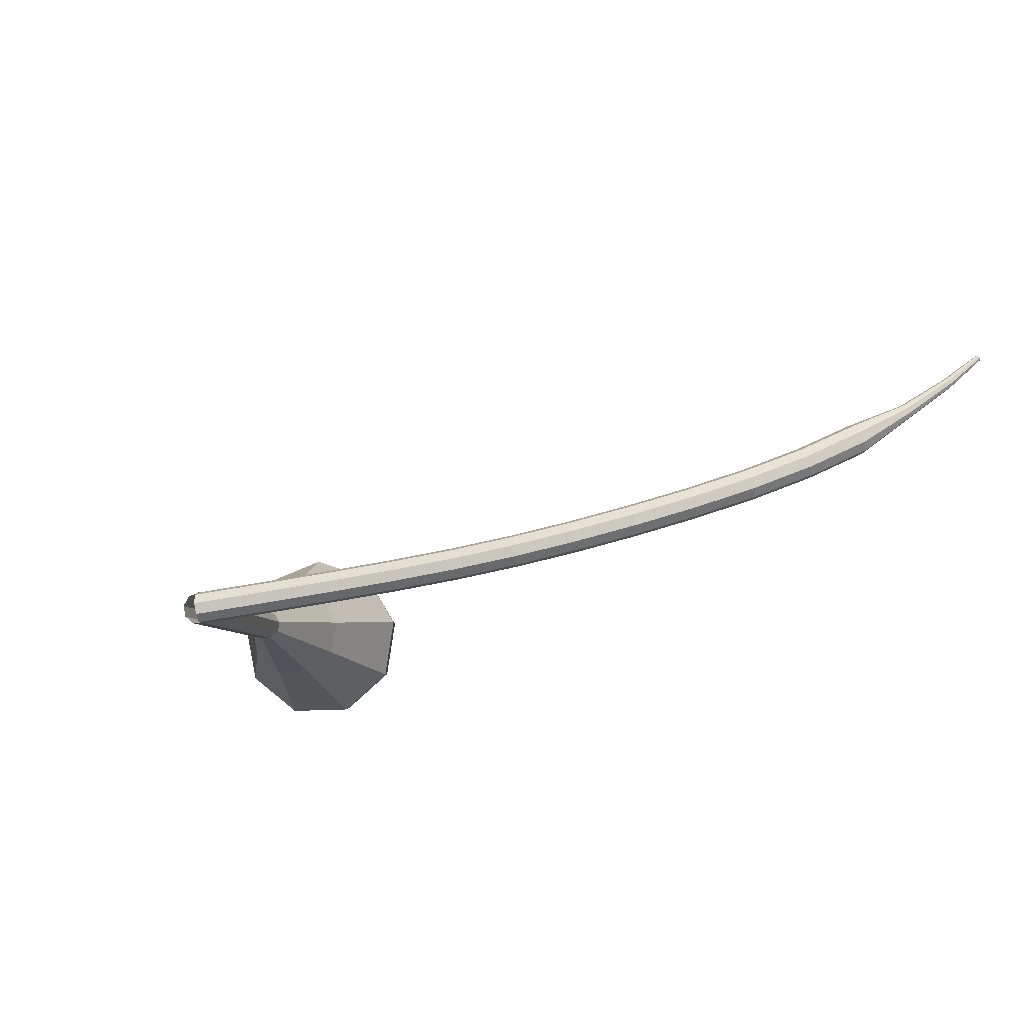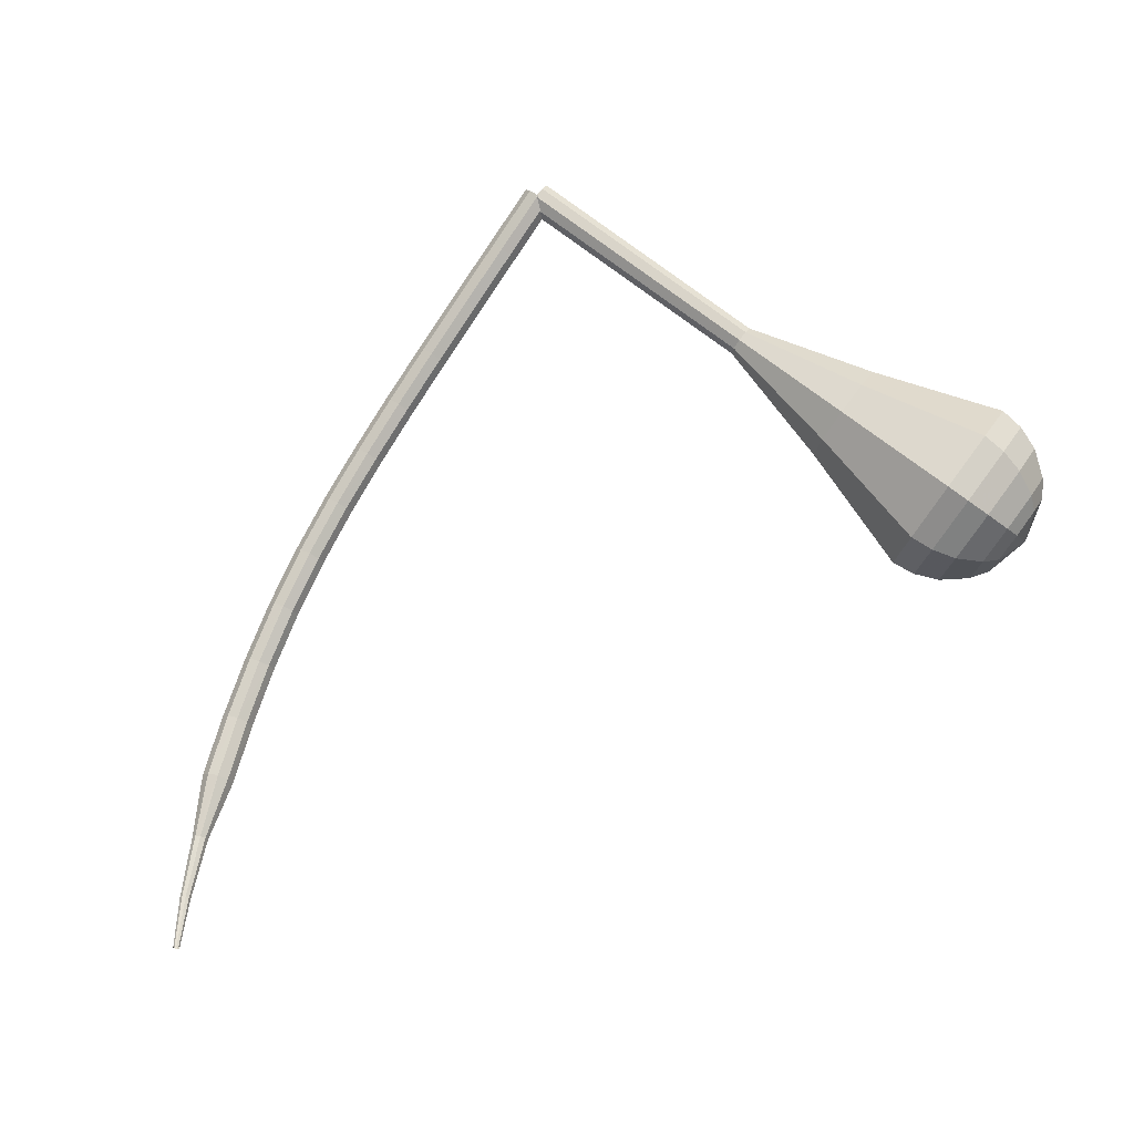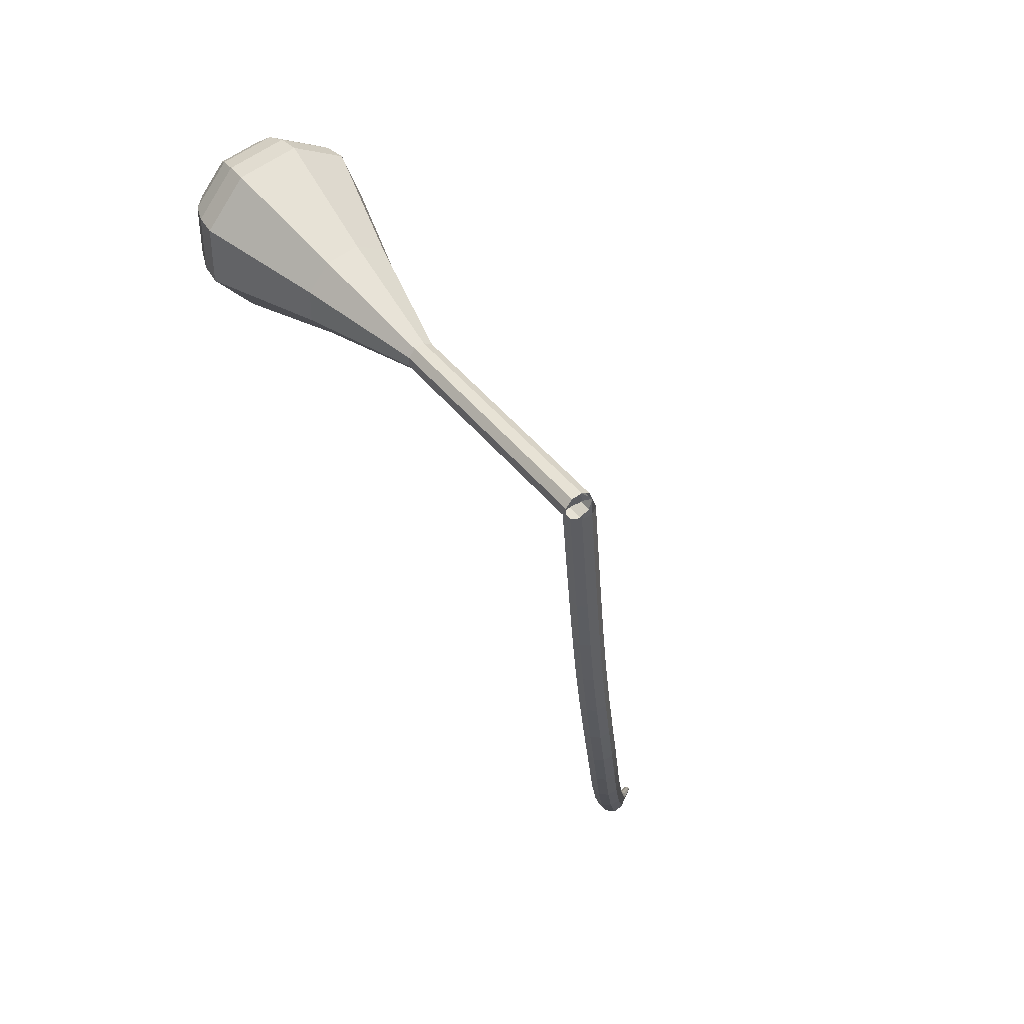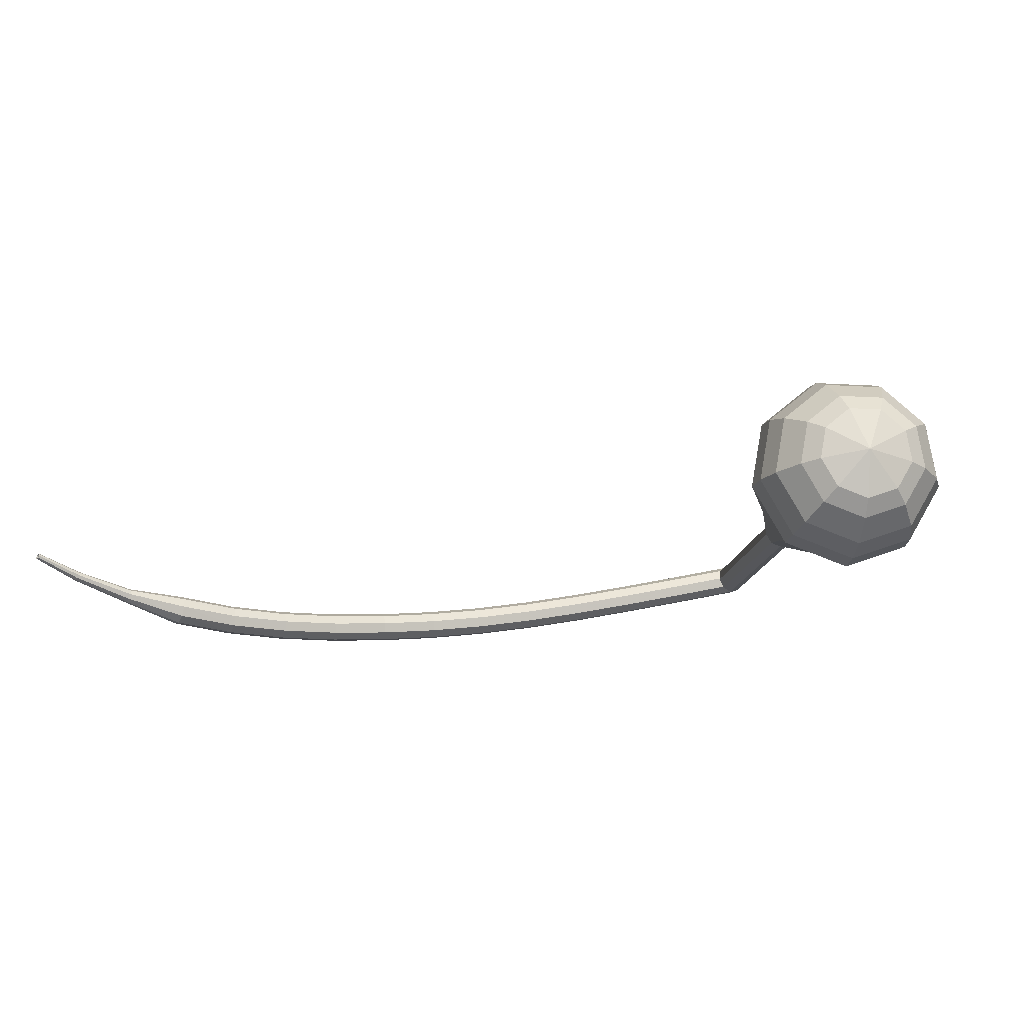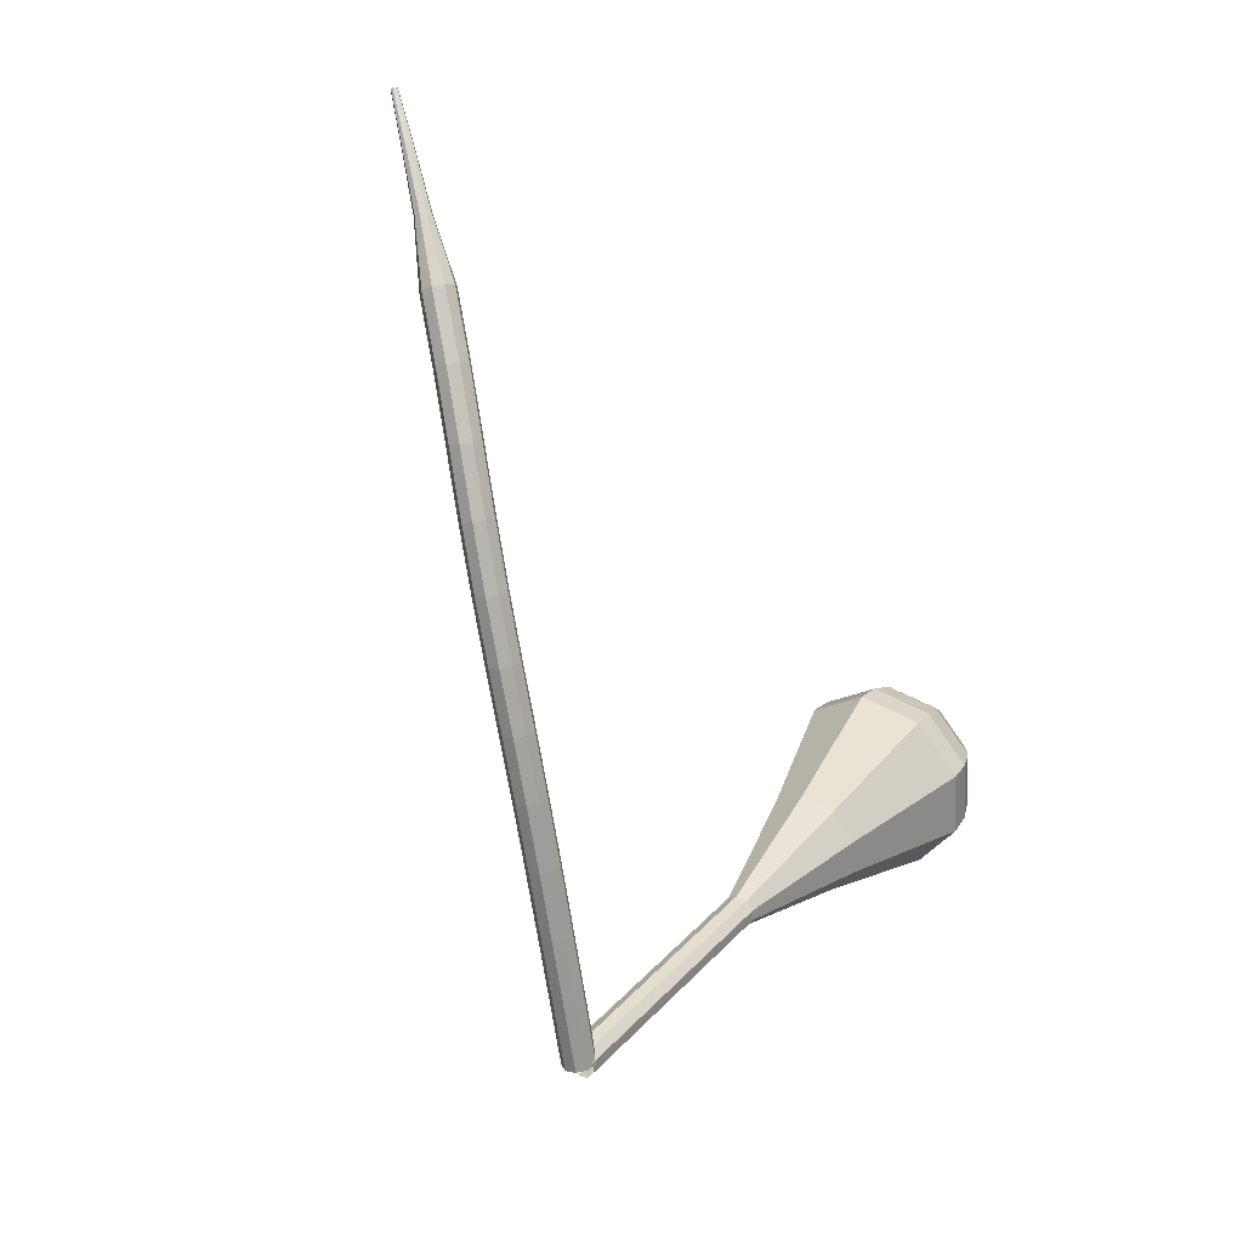
<metadata>
{"format":"obj","ext":"obj","renderer":"f3d","projection":"perspective","resolution":1024,"background":"white","views":[{"elev":-61.7,"azim":-125.0,"up":"+Z"},{"elev":31.2,"azim":-38.3,"up":"+Y"},{"elev":-39.7,"azim":138.3,"up":"+Z"},{"elev":40.8,"azim":29.2,"up":"+Z"},{"elev":-66.5,"azim":-37.2,"up":"+Z"}]}
</metadata>
<code>
g tube1
v 147.4 156.9 97.99
v 147.6 156.7 97.19
v 148.2 156.2 96.76
v 148.8 155.6 96.91
v 149.1 155.2 97.56
v 149.1 155.2 98.42
v 148.8 155.6 99.07
v 148.2 156.2 99.22
v 147.6 156.7 98.79
v 147.4 156.9 97.99
v 143.7 153.2 98
v 143.9 153 97.2
v 144.4 152.5 96.77
v 145 151.9 96.92
v 145.4 151.5 97.57
v 145.4 151.5 98.43
v 145 151.9 99.08
v 144.4 152.5 99.23
v 143.9 153 98.8
v 143.7 153.2 98
v 140 149.6 98.03
v 140.2 149.4 97.23
v 140.7 148.8 96.8
v 141.3 148.2 96.95
v 141.7 147.9 97.6
v 141.7 147.9 98.46
v 141.3 148.3 99.11
v 140.7 148.9 99.26
v 140.2 149.4 98.83
v 140 149.6 98.03
v 136.3 146 98.12
v 136.5 145.8 97.31
v 137 145.3 96.89
v 137.6 144.7 97.03
v 138 144.3 97.69
v 138 144.3 98.54
v 137.6 144.7 99.2
v 137.1 145.3 99.35
v 136.5 145.9 98.92
v 136.3 146 98.12
v 132.8 142.6 98.3
v 132.9 142.4 97.5
v 133.4 141.9 97.07
v 134 141.2 97.22
v 134.4 140.9 97.87
v 134.5 140.9 98.72
v 134.1 141.3 99.38
v 133.5 141.9 99.53
v 133 142.5 99.1
v 132.8 142.6 98.3
v 129.3 139.4 98.63
v 129.4 139.1 97.83
v 129.9 138.6 97.4
v 130.5 137.9 97.55
v 130.9 137.6 98.2
v 131 137.6 99.05
v 130.6 138.1 99.71
v 130.1 138.7 99.85
v 129.5 139.2 99.43
v 129.3 139.4 98.63
v 125.9 136.2 99.15
v 126 135.9 98.36
v 126.4 135.3 97.94
v 127 134.7 98.08
v 127.5 134.4 98.73
v 127.5 134.5 99.58
v 127.2 134.9 100.2
v 126.7 135.6 100.4
v 126.1 136.1 99.95
v 125.9 136.2 99.15
v 122.4 133 99.93
v 122.5 132.7 99.14
v 123 132.1 98.72
v 123.6 131.5 98.87
v 124 131.2 99.51
v 124.1 131.3 100.3
v 123.9 131.8 101
v 123.3 132.4 101.1
v 122.7 132.9 100.7
v 122.4 133 99.93
v 119 129.8 101
v 119.1 129.4 100.2
v 119.5 128.8 99.8
v 120.1 128.2 99.95
v 120.6 128 100.6
v 120.7 128.1 101.4
v 120.5 128.6 102
v 119.9 129.3 102.2
v 119.4 129.7 101.8
v 119 129.8 101
v 115.6 126.6 102.4
v 115.6 126.2 101.6
v 116 125.6 101.2
v 116.6 125 101.4
v 117.2 124.7 102
v 117.4 124.9 102.8
v 117.1 125.5 103.4
v 116.6 126.1 103.5
v 116 126.5 103.1
v 115.6 126.6 102.4
v 112.2 123.5 104.1
v 112.2 123 103.4
v 112.6 122.4 103
v 113.2 121.8 103.1
v 113.7 121.5 103.7
v 114 121.8 104.5
v 113.8 122.3 105.1
v 113.3 123 105.3
v 112.7 123.5 104.9
v 112.2 123.5 104.1
v 108.9 120.5 106.2
v 108.8 120.1 105.5
v 109.1 119.4 105.1
v 109.7 118.8 105.3
v 110.3 118.5 105.9
v 110.6 118.8 106.6
v 110.5 119.4 107.2
v 110 120.1 107.3
v 109.4 120.5 107
v 108.9 120.5 106.2
v 106 117.3 108.7
v 105.9 117.1 108.4
v 106 116.7 108.2
v 106.3 116.4 108.3
v 106.6 116.3 108.6
v 106.8 116.4 108.9
v 106.8 116.8 109.2
v 106.5 117.1 109.3
v 106.2 117.3 109.1
v 106 117.3 108.7
v 102.8 114.7 111.7
v 102.7 114.5 111.4
v 102.8 114.3 111.3
v 103 114.1 111.4
v 103.2 114 111.5
v 103.4 114.1 111.8
v 103.4 114.3 111.9
v 103.2 114.6 112
v 103 114.7 111.9
v 102.8 114.7 111.7
v 100.4 112.8 114.3
v 100.4 112.7 114.2
v 100.4 112.6 114.1
v 100.5 112.4 114.1
v 100.7 112.4 114.2
v 100.8 112.5 114.4
v 100.8 112.6 114.5
v 100.7 112.7 114.5
v 100.6 112.8 114.4
v 100.4 112.8 114.3
f 1 2 12
f 12 11 1
f 2 3 13
f 13 12 2
f 3 4 14
f 14 13 3
f 4 5 15
f 15 14 4
f 5 6 16
f 16 15 5
f 6 7 17
f 17 16 6
f 7 8 18
f 18 17 7
f 8 9 19
f 19 18 8
f 9 10 20
f 20 19 9
f 11 12 22
f 22 21 11
f 12 13 23
f 23 22 12
f 13 14 24
f 24 23 13
f 14 15 25
f 25 24 14
f 15 16 26
f 26 25 15
f 16 17 27
f 27 26 16
f 17 18 28
f 28 27 17
f 18 19 29
f 29 28 18
f 19 20 30
f 30 29 19
f 21 22 32
f 32 31 21
f 22 23 33
f 33 32 22
f 23 24 34
f 34 33 23
f 24 25 35
f 35 34 24
f 25 26 36
f 36 35 25
f 26 27 37
f 37 36 26
f 27 28 38
f 38 37 27
f 28 29 39
f 39 38 28
f 29 30 40
f 40 39 29
f 31 32 42
f 42 41 31
f 32 33 43
f 43 42 32
f 33 34 44
f 44 43 33
f 34 35 45
f 45 44 34
f 35 36 46
f 46 45 35
f 36 37 47
f 47 46 36
f 37 38 48
f 48 47 37
f 38 39 49
f 49 48 38
f 39 40 50
f 50 49 39
f 41 42 52
f 52 51 41
f 42 43 53
f 53 52 42
f 43 44 54
f 54 53 43
f 44 45 55
f 55 54 44
f 45 46 56
f 56 55 45
f 46 47 57
f 57 56 46
f 47 48 58
f 58 57 47
f 48 49 59
f 59 58 48
f 49 50 60
f 60 59 49
f 51 52 62
f 62 61 51
f 52 53 63
f 63 62 52
f 53 54 64
f 64 63 53
f 54 55 65
f 65 64 54
f 55 56 66
f 66 65 55
f 56 57 67
f 67 66 56
f 57 58 68
f 68 67 57
f 58 59 69
f 69 68 58
f 59 60 70
f 70 69 59
f 61 62 72
f 72 71 61
f 62 63 73
f 73 72 62
f 63 64 74
f 74 73 63
f 64 65 75
f 75 74 64
f 65 66 76
f 76 75 65
f 66 67 77
f 77 76 66
f 67 68 78
f 78 77 67
f 68 69 79
f 79 78 68
f 69 70 80
f 80 79 69
f 71 72 82
f 82 81 71
f 72 73 83
f 83 82 72
f 73 74 84
f 84 83 73
f 74 75 85
f 85 84 74
f 75 76 86
f 86 85 75
f 76 77 87
f 87 86 76
f 77 78 88
f 88 87 77
f 78 79 89
f 89 88 78
f 79 80 90
f 90 89 79
f 81 82 92
f 92 91 81
f 82 83 93
f 93 92 82
f 83 84 94
f 94 93 83
f 84 85 95
f 95 94 84
f 85 86 96
f 96 95 85
f 86 87 97
f 97 96 86
f 87 88 98
f 98 97 87
f 88 89 99
f 99 98 88
f 89 90 100
f 100 99 89
f 91 92 102
f 102 101 91
f 92 93 103
f 103 102 92
f 93 94 104
f 104 103 93
f 94 95 105
f 105 104 94
f 95 96 106
f 106 105 95
f 96 97 107
f 107 106 96
f 97 98 108
f 108 107 97
f 98 99 109
f 109 108 98
f 99 100 110
f 110 109 99
f 101 102 112
f 112 111 101
f 102 103 113
f 113 112 102
f 103 104 114
f 114 113 103
f 104 105 115
f 115 114 104
f 105 106 116
f 116 115 105
f 106 107 117
f 117 116 106
f 107 108 118
f 118 117 107
f 108 109 119
f 119 118 108
f 109 110 120
f 120 119 109
f 111 112 122
f 122 121 111
f 112 113 123
f 123 122 112
f 113 114 124
f 124 123 113
f 114 115 125
f 125 124 114
f 115 116 126
f 126 125 115
f 116 117 127
f 127 126 116
f 117 118 128
f 128 127 117
f 118 119 129
f 129 128 118
f 119 120 130
f 130 129 119
f 121 122 132
f 132 131 121
f 122 123 133
f 133 132 122
f 123 124 134
f 134 133 123
f 124 125 135
f 135 134 124
f 125 126 136
f 136 135 125
f 126 127 137
f 137 136 126
f 127 128 138
f 138 137 127
f 128 129 139
f 139 138 128
f 129 130 140
f 140 139 129
f 131 132 142
f 142 141 131
f 132 133 143
f 143 142 132
f 133 134 144
f 144 143 133
f 134 135 145
f 145 144 134
f 135 136 146
f 146 145 135
f 136 137 147
f 147 146 136
f 137 138 148
f 148 147 137
f 138 139 149
f 149 148 138
f 139 140 150
f 150 149 139
v NaN NaN NaN
v NaN NaN NaN
v NaN NaN NaN
v NaN NaN NaN
v NaN NaN NaN
v NaN NaN NaN
v NaN NaN NaN
v NaN NaN NaN
v NaN NaN NaN
v NaN NaN NaN
v 147.4 155.2 97.99
v 148 154.9 97.52
v 148.8 155.1 97.27
v 149.4 155.8 97.36
v 149.4 156.5 97.74
v 149 157.1 98.24
v 148.2 157.1 98.63
v 147.5 156.6 98.71
v 147.2 155.9 98.46
v 147.4 155.2 97.99
v 149.3 153 102.1
v 150 152.7 101.6
v 150.8 152.9 101.4
v 151.3 153.5 101.5
v 151.4 154.3 101.9
v 150.9 154.8 102.4
v 150.2 154.9 102.8
v 149.5 154.4 102.8
v 149.1 153.6 102.6
v 149.3 153 102.1
v 151.3 150.7 106.2
v 151.9 150.4 105.8
v 152.7 150.6 105.5
v 153.3 151.3 105.6
v 153.4 152 106
v 152.9 152.6 106.5
v 152.1 152.6 106.9
v 151.4 152.1 107
v 151.1 151.4 106.7
v 151.3 150.7 106.2
v 153.3 148.5 110.4
v 153.9 148.2 109.9
v 154.7 148.4 109.6
v 155.2 149 109.7
v 155.3 149.8 110.1
v 154.9 150.3 110.6
v 154.1 150.3 111
v 153.4 149.9 111.1
v 153 149.1 110.8
v 153.3 148.5 110.4
v 155.2 146.2 114.5
v 155.9 145.9 114
v 156.6 146.1 113.8
v 157.2 146.8 113.9
v 157.3 147.5 114.2
v 156.8 148.1 114.7
v 156.1 148.1 115.1
v 155.3 147.6 115.2
v 155 146.9 115
v 155.2 146.2 114.5
v 157 139.8 122.7
v 159.1 138.8 121.2
v 161.7 139.6 120.4
v 163.5 141.7 120.7
v 163.7 144.2 121.9
v 162.2 145.9 123.6
v 159.7 146 124.8
v 157.4 144.5 125.1
v 156.3 142.1 124.3
v 157 139.8 122.7
v 158.3 133.1 131
v 162.2 131.3 128.2
v 166.9 132.6 126.7
v 170.3 136.5 127.2
v 170.7 141.1 129.5
v 168 144.2 132.5
v 163.4 144.4 134.8
v 159.1 141.7 135.3
v 157.1 137.2 133.8
v 158.3 133.1 131
v 159.2 132.4 132.5
v 163 130.7 129.8
v 167.6 132 128.3
v 170.8 135.7 128.8
v 171.2 140.1 131.1
v 168.6 143.2 134
v 164.1 143.4 136.2
v 160 140.7 136.7
v 158 136.4 135.3
v 159.2 132.4 132.5
v 160.5 132.1 134
v 163.9 130.5 131.6
v 168 131.7 130.3
v 170.9 135 130.7
v 171.2 139 132.7
v 168.9 141.7 135.3
v 164.9 141.9 137.3
v 161.2 139.5 137.8
v 159.5 135.6 136.5
v 160.5 132.1 134
v 162.4 132.3 135.6
v 165 131.1 133.7
v 168.1 132 132.7
v 170.3 134.5 133
v 170.6 137.5 134.6
v 168.8 139.6 136.6
v 165.8 139.8 138.1
v 162.9 137.9 138.4
v 161.6 135 137.4
v 162.4 132.3 135.6
v 163.8 132.7 136.3
v 165.7 131.8 134.9
v 167.9 132.5 134.2
v 169.6 134.4 134.5
v 169.8 136.6 135.6
v 168.4 138.1 137
v 166.2 138.2 138.2
v 164.1 136.9 138.4
v 163.2 134.7 137.7
v 163.8 132.7 136.3
v 166.9 134.7 137.1
v 166.9 134.7 137.1
v 166.9 134.7 137.1
v 166.9 134.7 137.1
v 166.9 134.7 137.1
v 166.9 134.7 137.1
v 166.9 134.7 137.1
v 166.9 134.7 137.1
v 166.9 134.7 137.1
v 166.9 134.7 137.1
f 151 152 162
f 162 161 151
f 152 153 163
f 163 162 152
f 153 154 164
f 164 163 153
f 154 155 165
f 165 164 154
f 155 156 166
f 166 165 155
f 156 157 167
f 167 166 156
f 157 158 168
f 168 167 157
f 158 159 169
f 169 168 158
f 159 160 170
f 170 169 159
f 161 162 172
f 172 171 161
f 162 163 173
f 173 172 162
f 163 164 174
f 174 173 163
f 164 165 175
f 175 174 164
f 165 166 176
f 176 175 165
f 166 167 177
f 177 176 166
f 167 168 178
f 178 177 167
f 168 169 179
f 179 178 168
f 169 170 180
f 180 179 169
f 171 172 182
f 182 181 171
f 172 173 183
f 183 182 172
f 173 174 184
f 184 183 173
f 174 175 185
f 185 184 174
f 175 176 186
f 186 185 175
f 176 177 187
f 187 186 176
f 177 178 188
f 188 187 177
f 178 179 189
f 189 188 178
f 179 180 190
f 190 189 179
f 181 182 192
f 192 191 181
f 182 183 193
f 193 192 182
f 183 184 194
f 194 193 183
f 184 185 195
f 195 194 184
f 185 186 196
f 196 195 185
f 186 187 197
f 197 196 186
f 187 188 198
f 198 197 187
f 188 189 199
f 199 198 188
f 189 190 200
f 200 199 189
f 191 192 202
f 202 201 191
f 192 193 203
f 203 202 192
f 193 194 204
f 204 203 193
f 194 195 205
f 205 204 194
f 195 196 206
f 206 205 195
f 196 197 207
f 207 206 196
f 197 198 208
f 208 207 197
f 198 199 209
f 209 208 198
f 199 200 210
f 210 209 199
f 201 202 212
f 212 211 201
f 202 203 213
f 213 212 202
f 203 204 214
f 214 213 203
f 204 205 215
f 215 214 204
f 205 206 216
f 216 215 205
f 206 207 217
f 217 216 206
f 207 208 218
f 218 217 207
f 208 209 219
f 219 218 208
f 209 210 220
f 220 219 209
f 211 212 222
f 222 221 211
f 212 213 223
f 223 222 212
f 213 214 224
f 224 223 213
f 214 215 225
f 225 224 214
f 215 216 226
f 226 225 215
f 216 217 227
f 227 226 216
f 217 218 228
f 228 227 217
f 218 219 229
f 229 228 218
f 219 220 230
f 230 229 219
f 221 222 232
f 232 231 221
f 222 223 233
f 233 232 222
f 223 224 234
f 234 233 223
f 224 225 235
f 235 234 224
f 225 226 236
f 236 235 225
f 226 227 237
f 237 236 226
f 227 228 238
f 238 237 227
f 228 229 239
f 239 238 228
f 229 230 240
f 240 239 229
f 231 232 242
f 242 241 231
f 232 233 243
f 243 242 232
f 233 234 244
f 244 243 233
f 234 235 245
f 245 244 234
f 235 236 246
f 246 245 235
f 236 237 247
f 247 246 236
f 237 238 248
f 248 247 237
f 238 239 249
f 249 248 238
f 239 240 250
f 250 249 239
f 241 242 252
f 252 251 241
f 242 243 253
f 253 252 242
f 243 244 254
f 254 253 243
f 244 245 255
f 255 254 244
f 245 246 256
f 256 255 245
f 246 247 257
f 257 256 246
f 247 248 258
f 258 257 247
f 248 249 259
f 259 258 248
f 249 250 260
f 260 259 249
f 251 252 262
f 262 261 251
f 252 253 263
f 263 262 252
f 253 254 264
f 264 263 253
f 254 255 265
f 265 264 254
f 255 256 266
f 266 265 255
f 256 257 267
f 267 266 256
f 257 258 268
f 268 267 257
f 258 259 269
f 269 268 258
f 259 260 270
f 270 269 259
f 261 262 272
f 272 271 261
f 262 263 273
f 273 272 262
f 263 264 274
f 274 273 263
f 264 265 275
f 275 274 264
f 265 266 276
f 276 275 265
f 266 267 277
f 277 276 266
f 267 268 278
f 278 277 267
f 268 269 279
f 279 278 268
f 269 270 280
f 280 279 269

</code>
